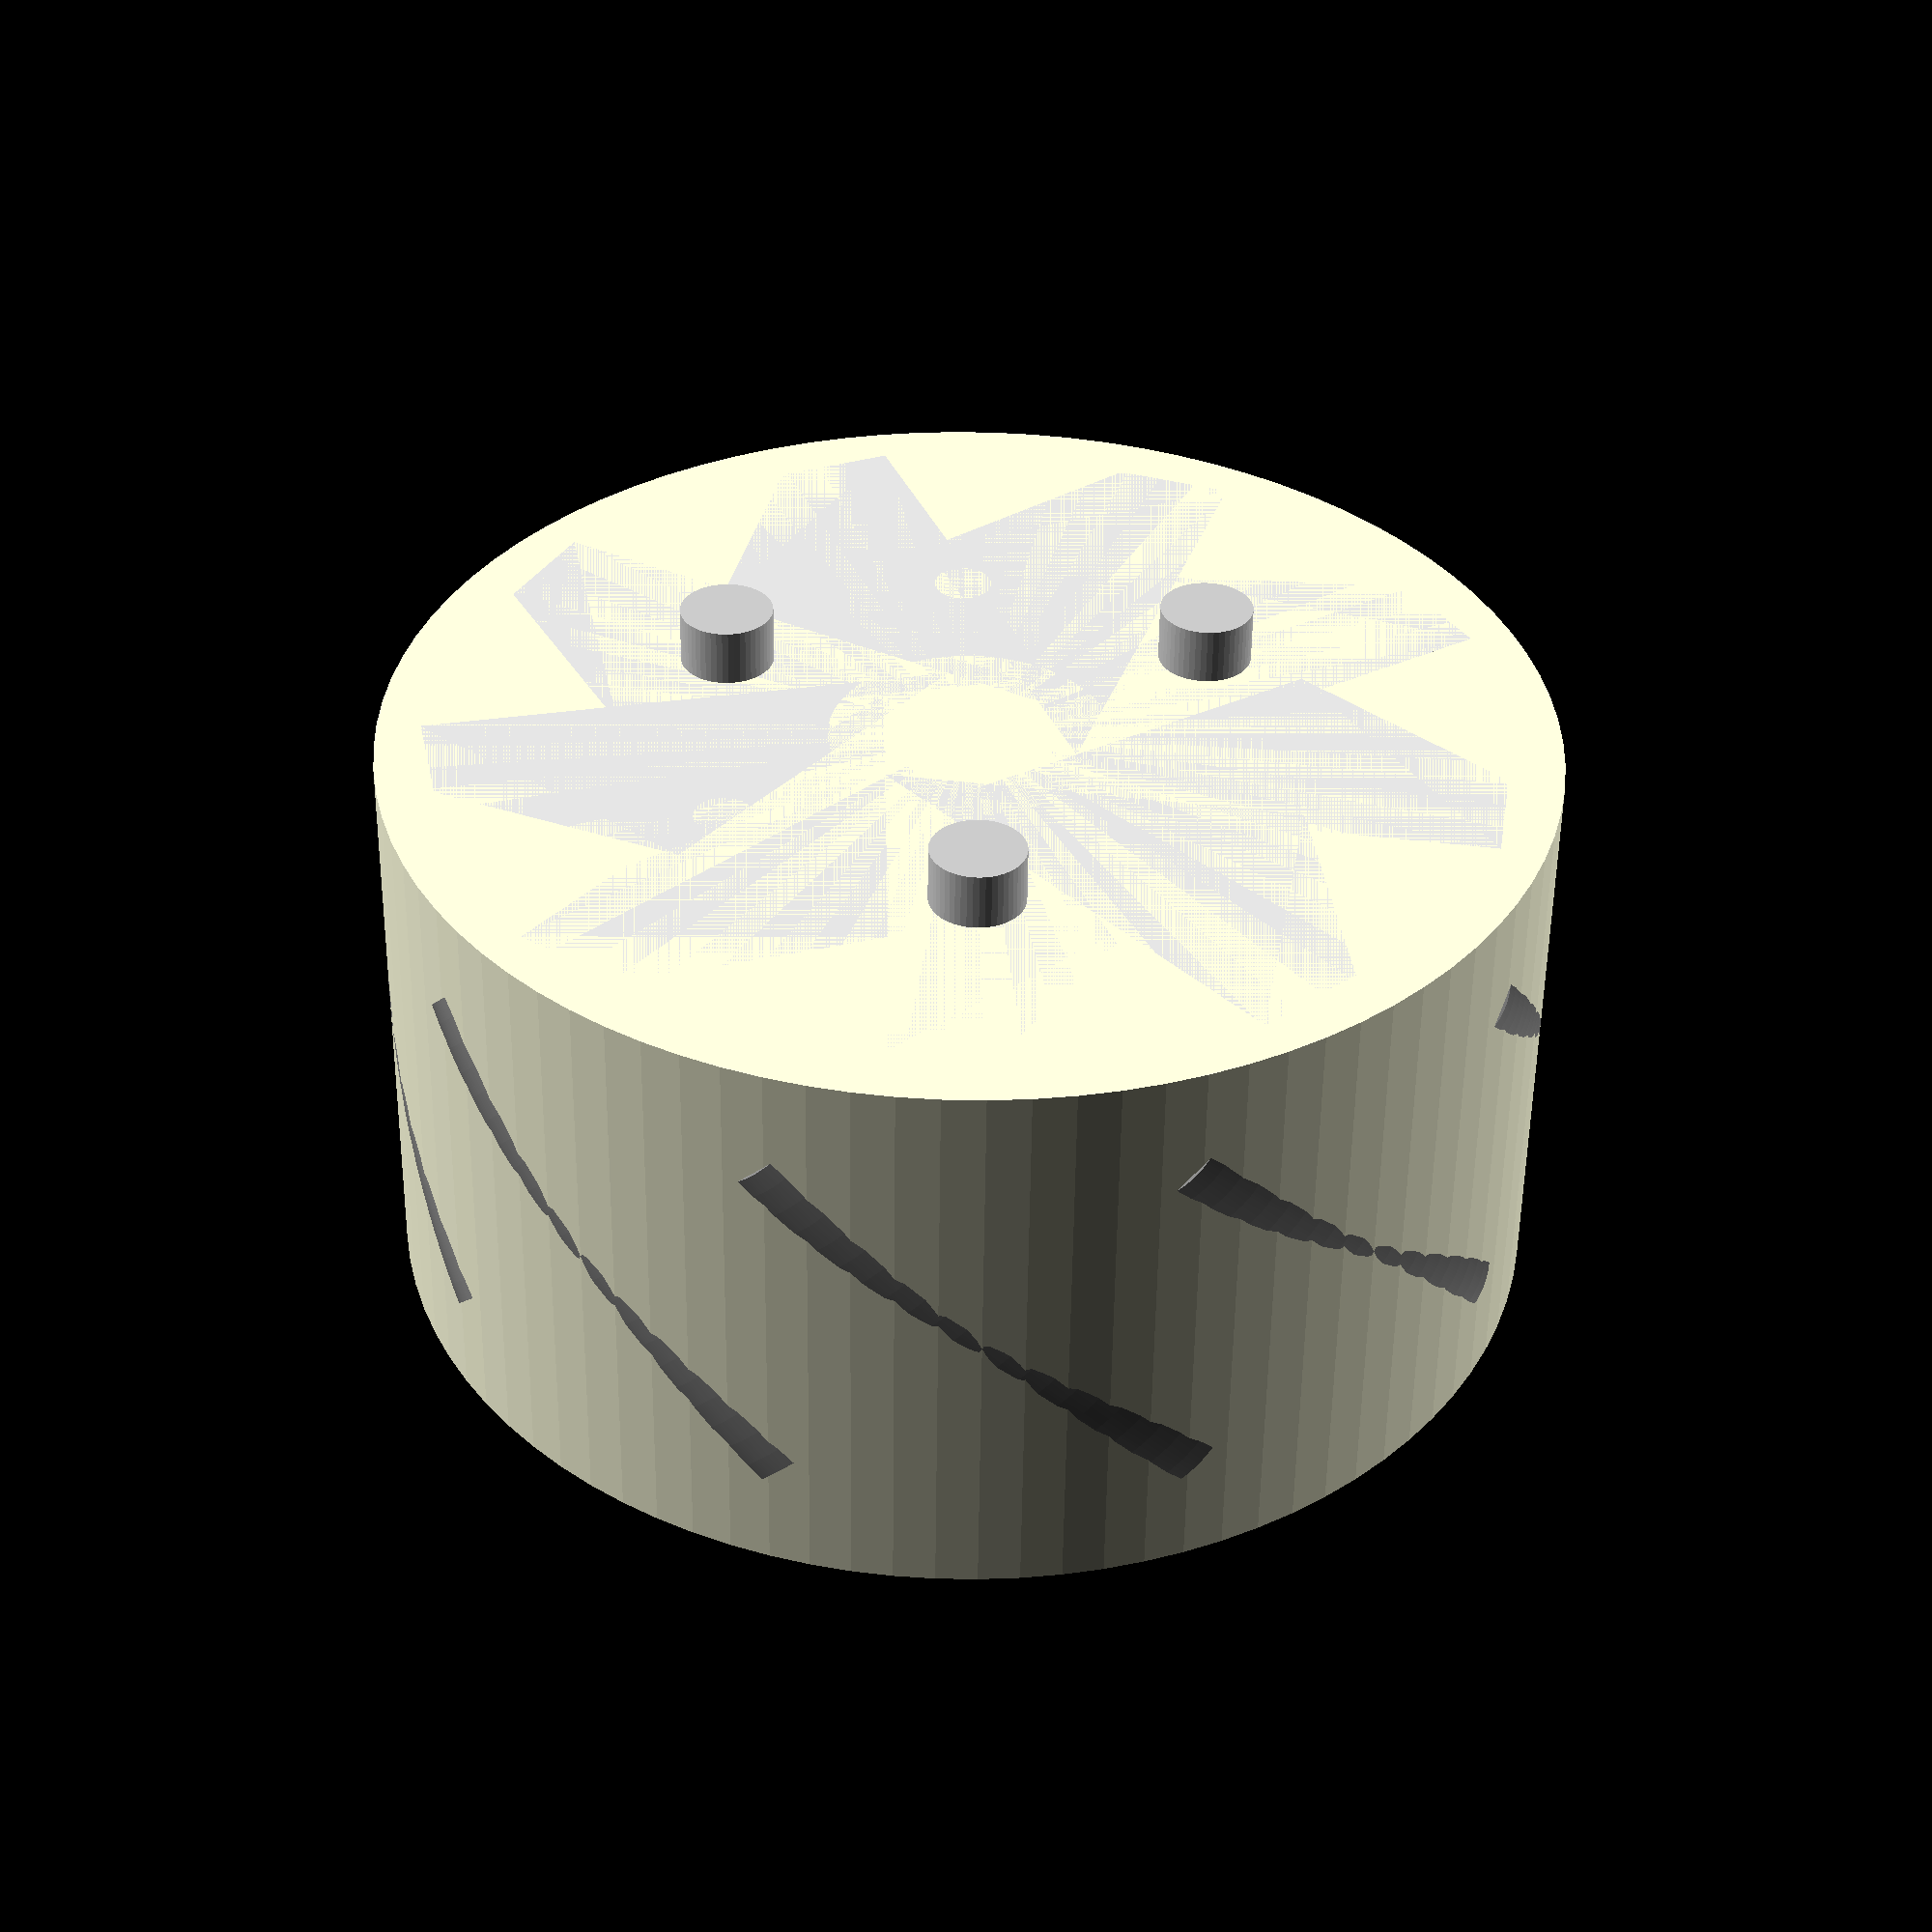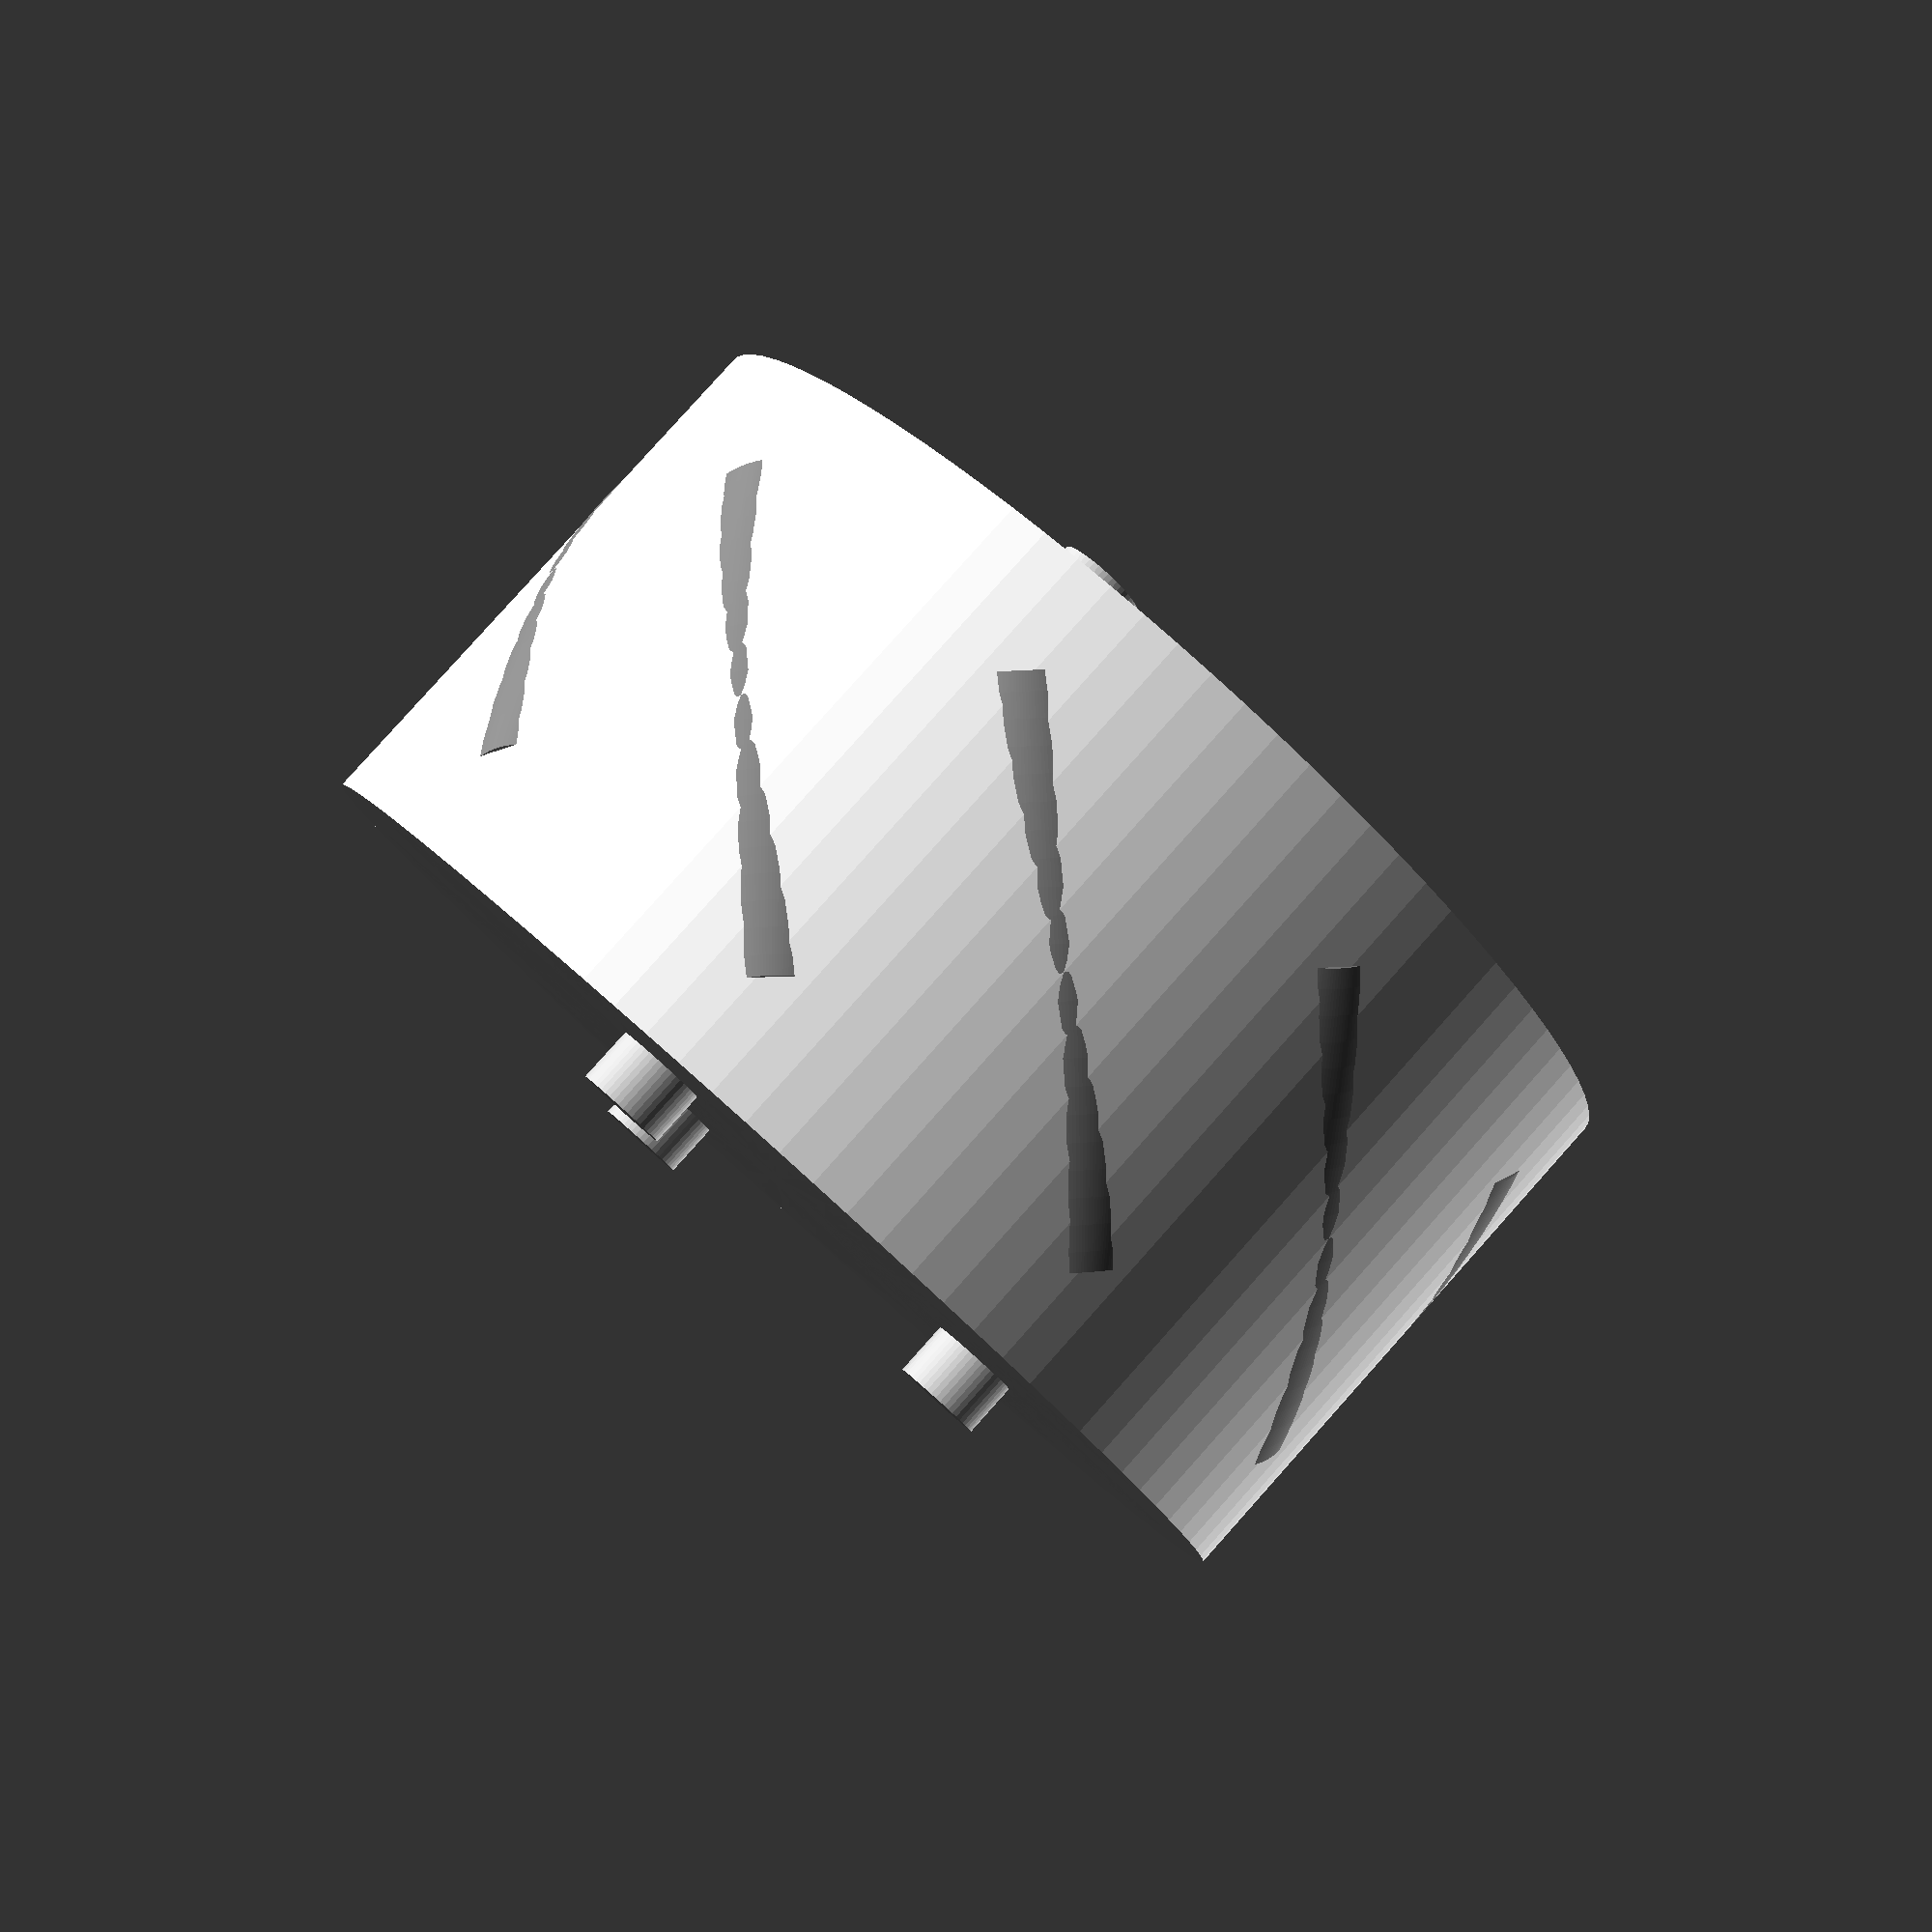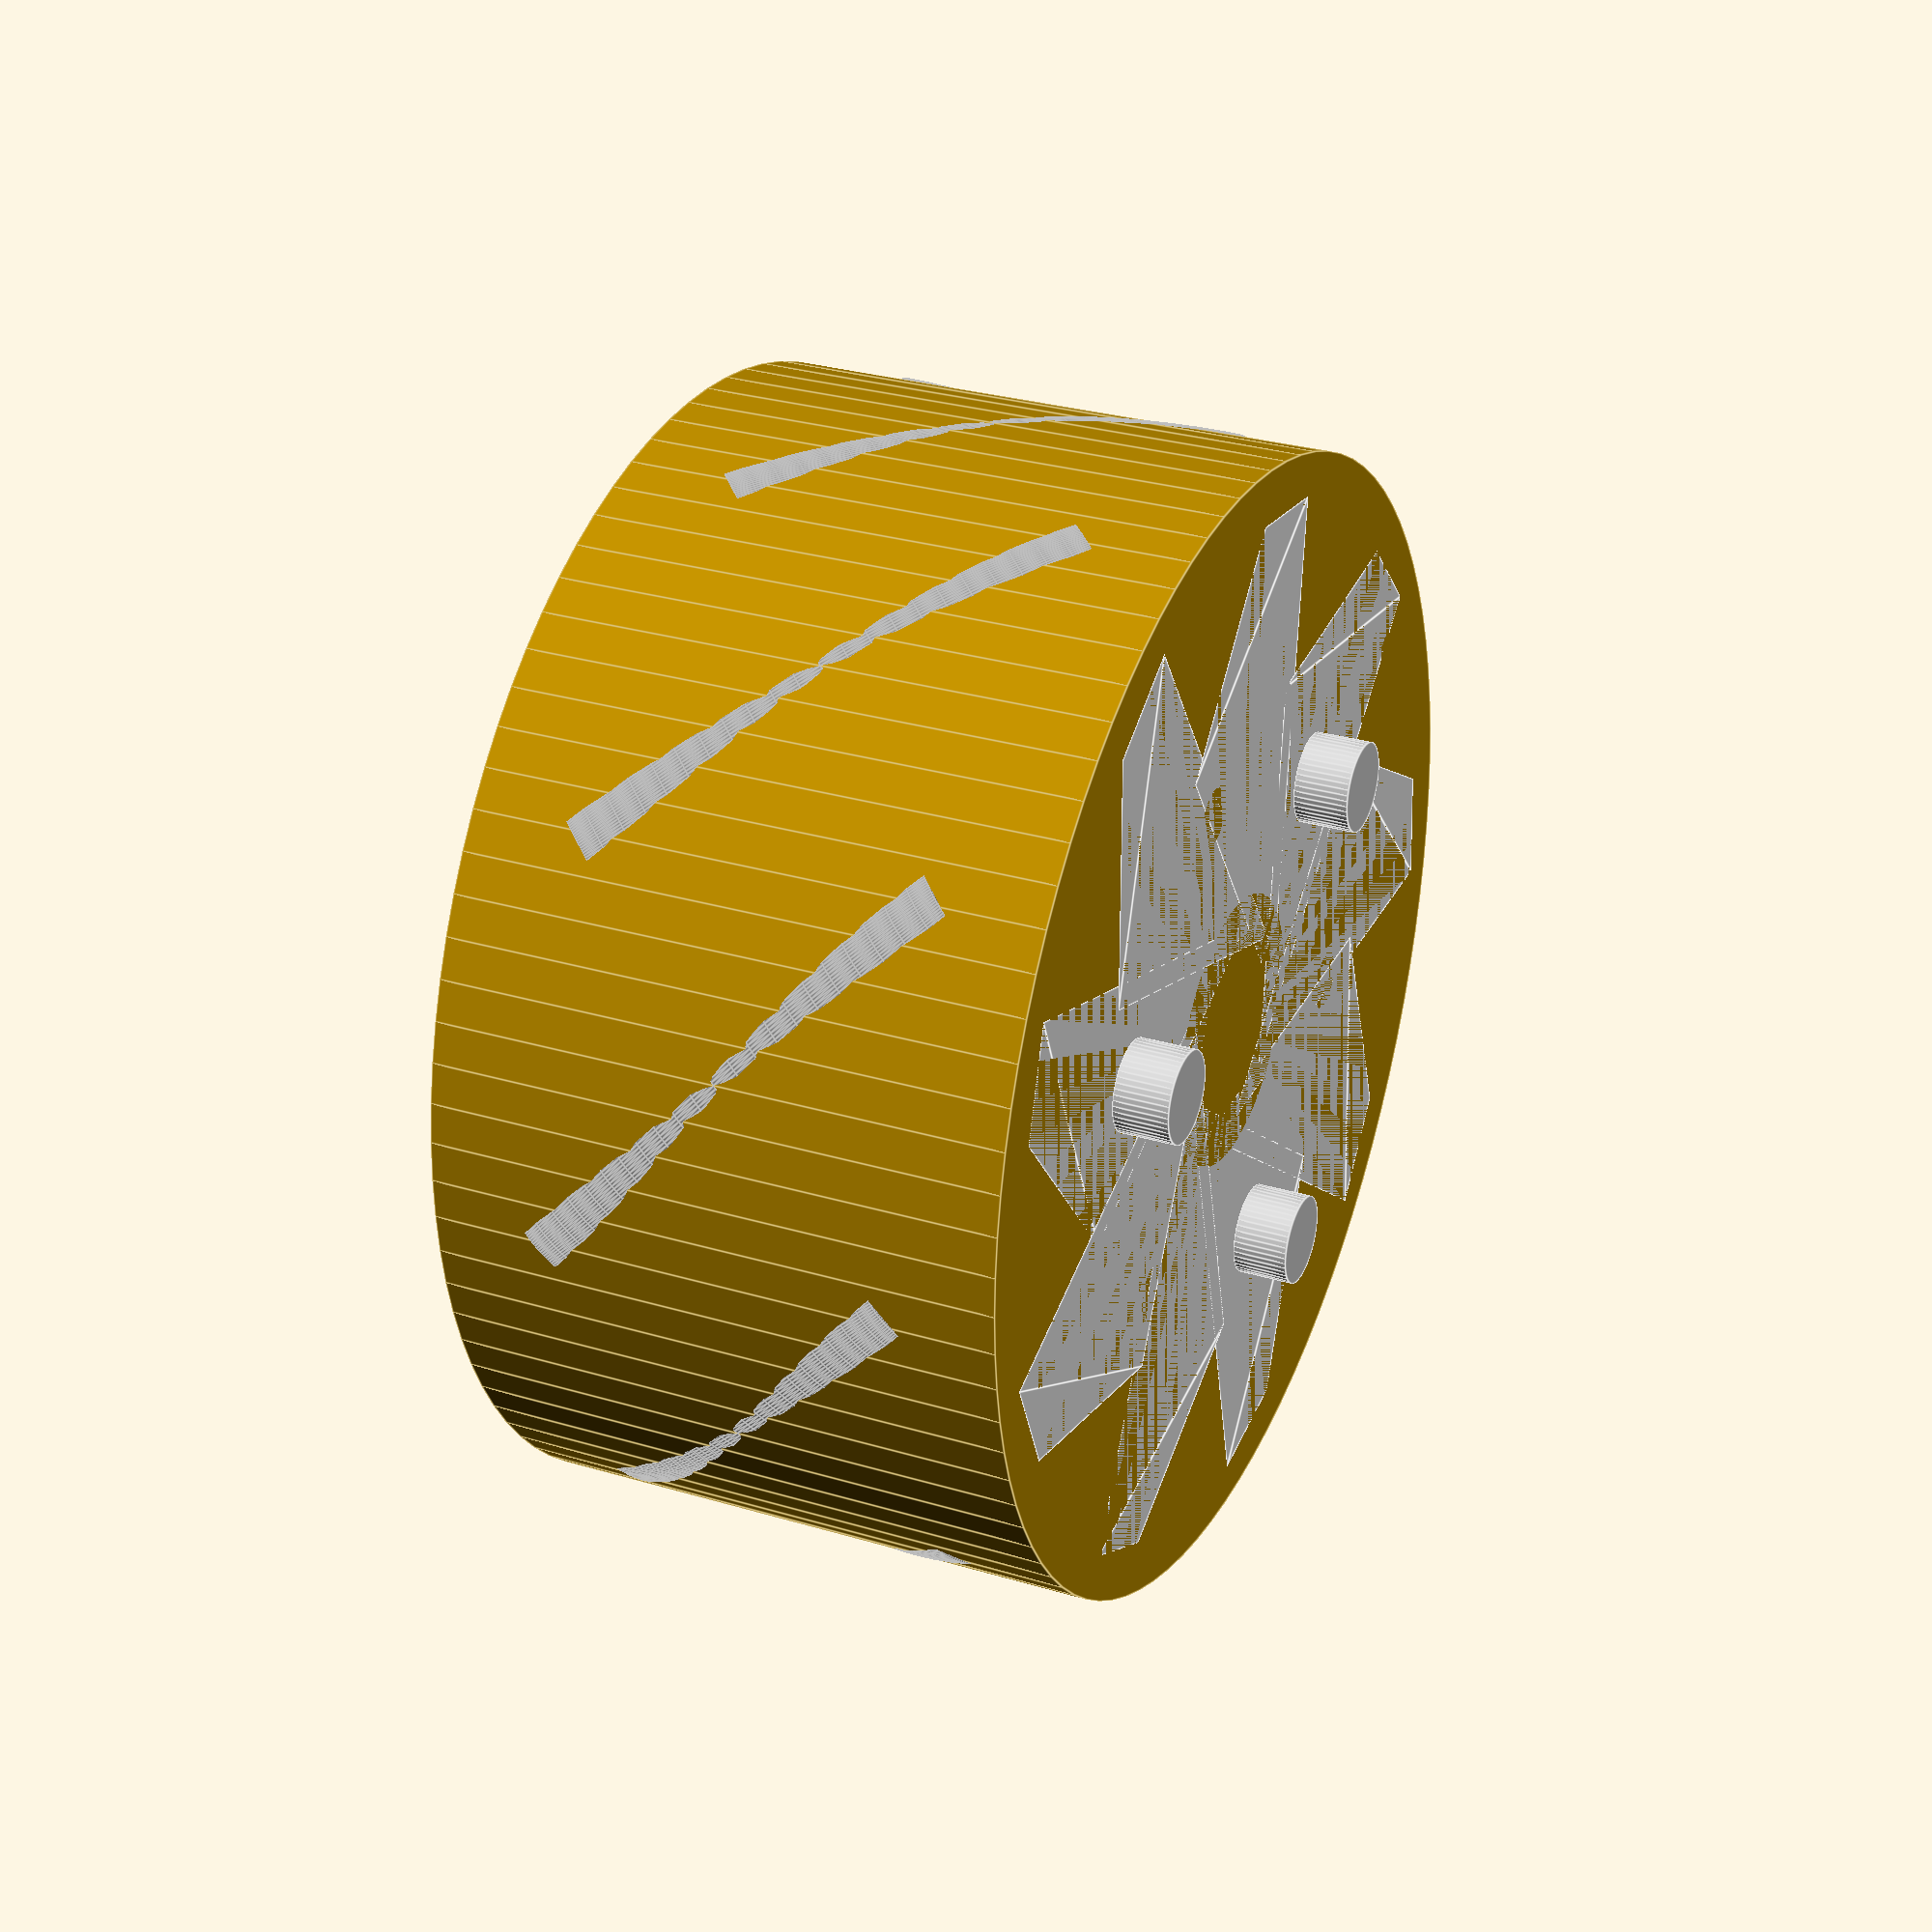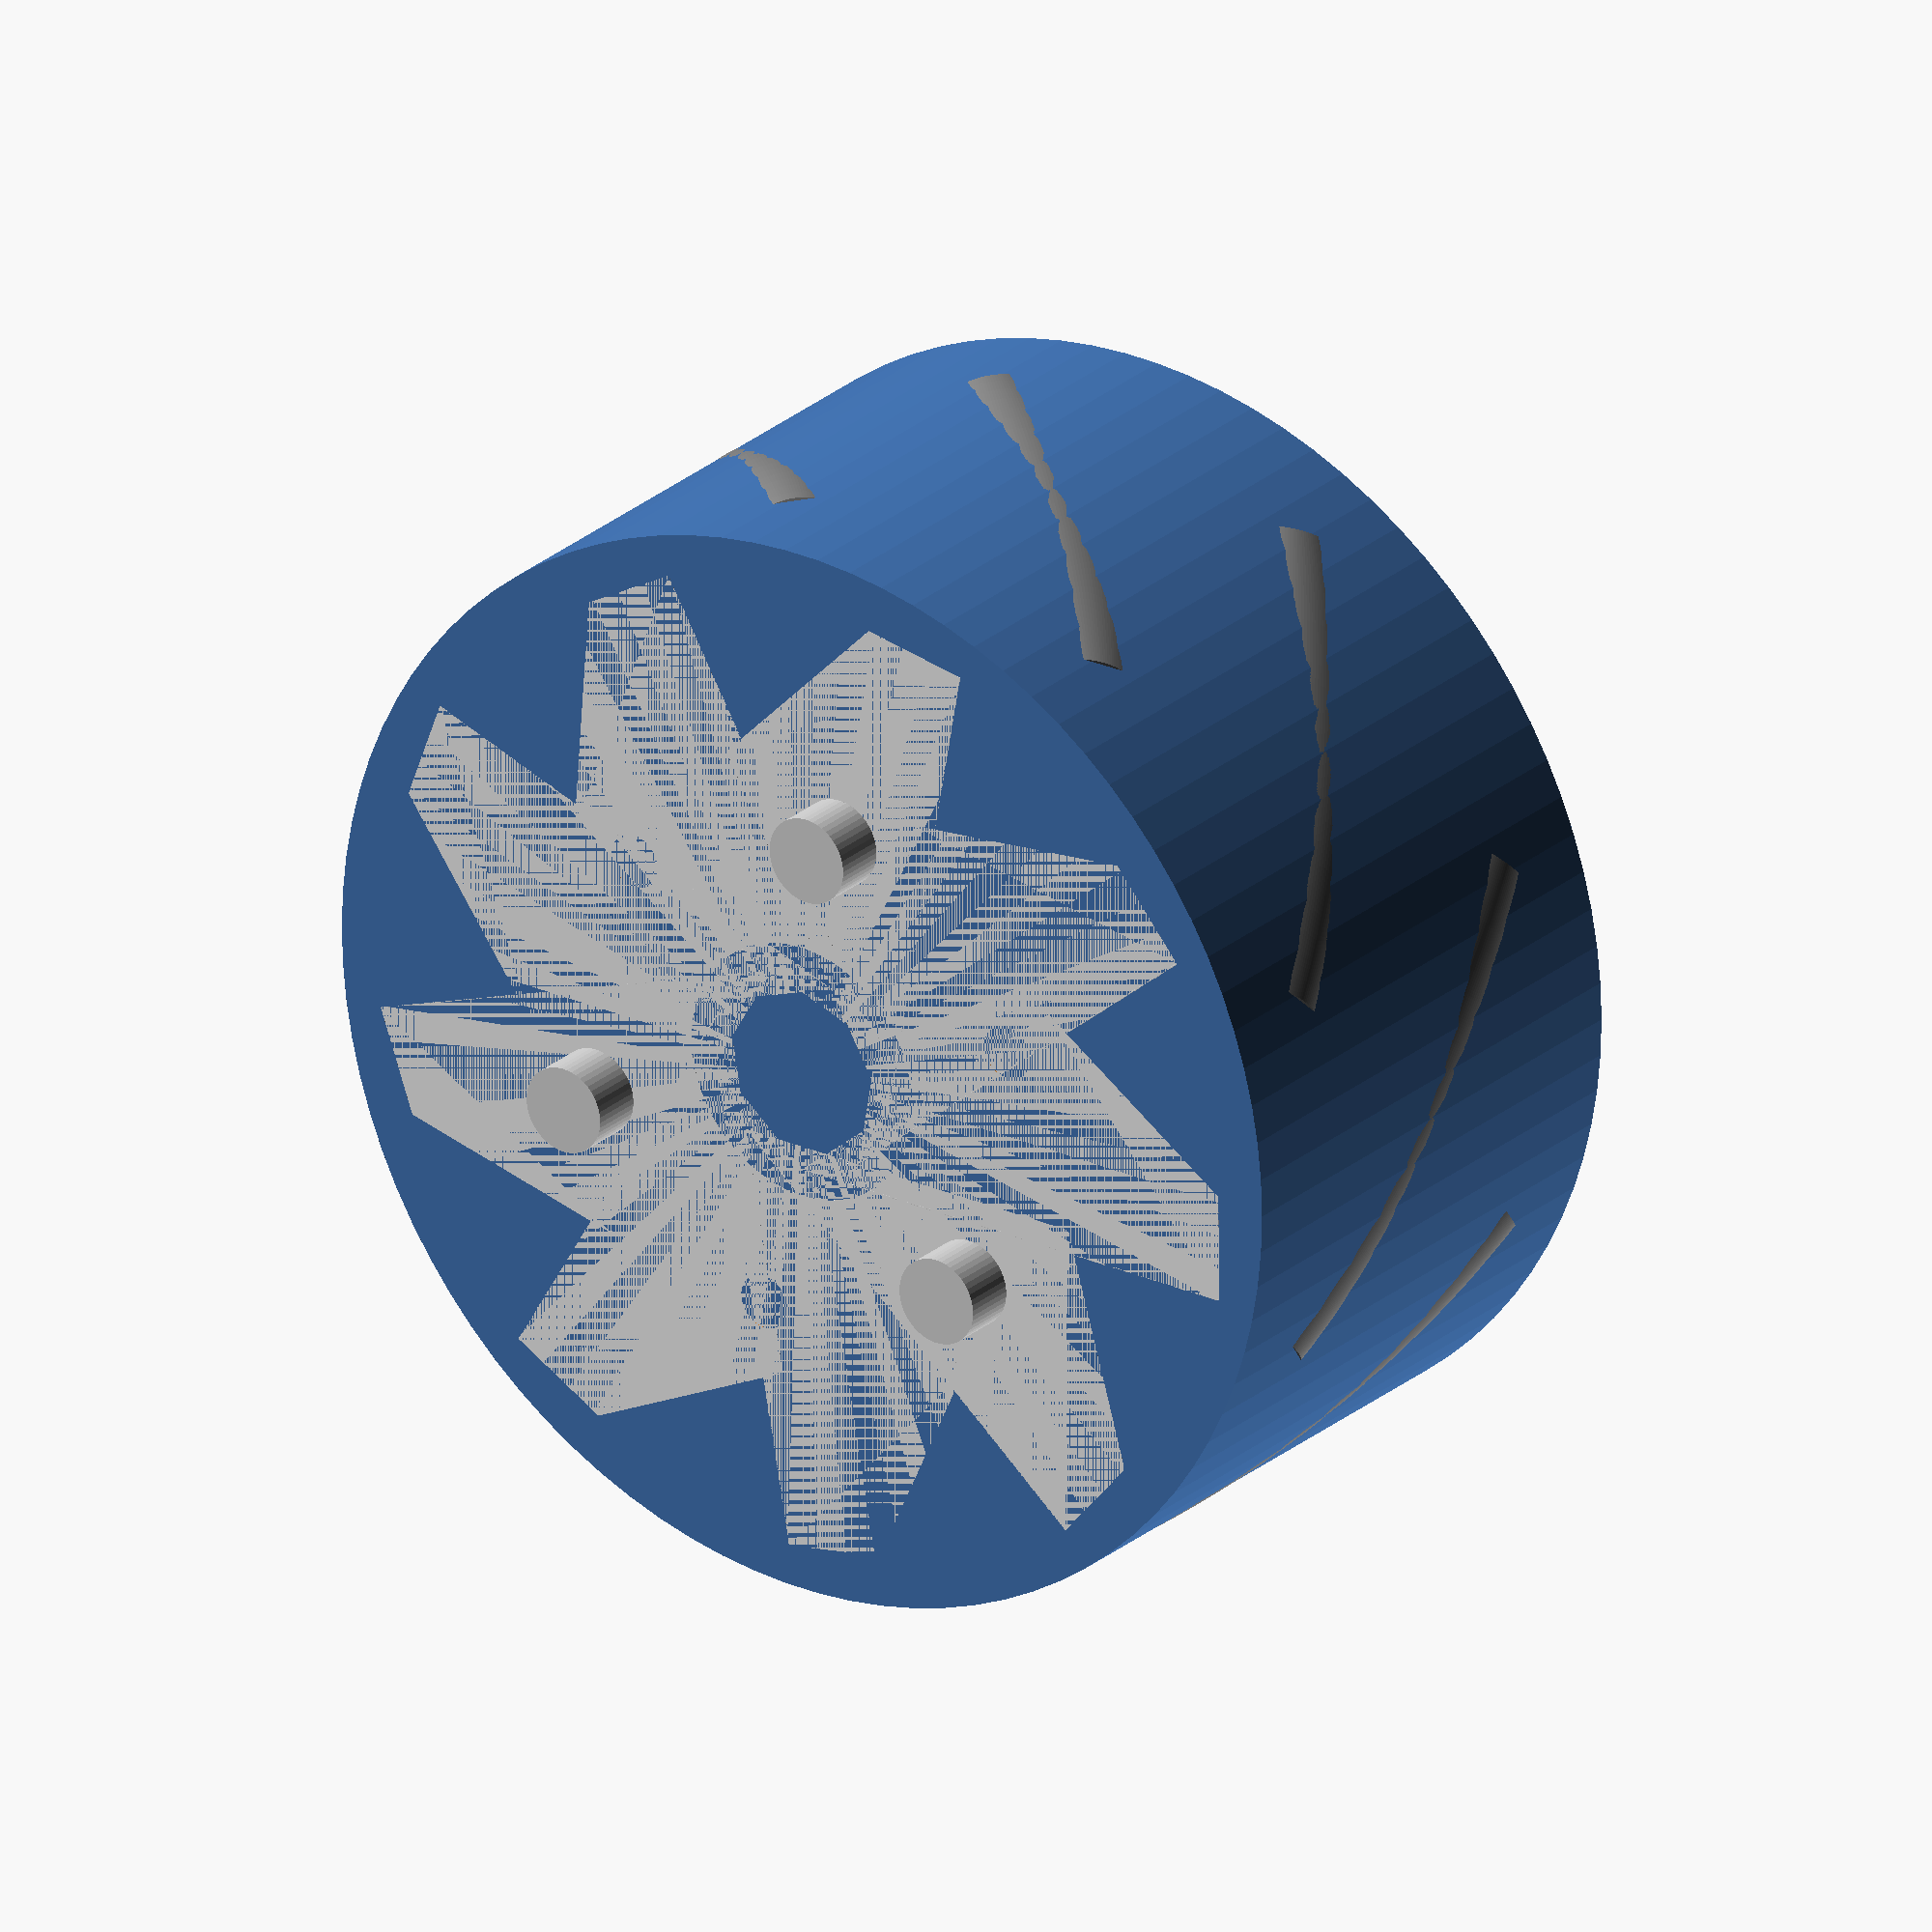
<openscad>
$fn=50;

rollerMaxRadius = 19.45/2;
brightSilver = [0.9,0.9,0.9];

module roller()
{
    $fn = 200;
    R = 91.4; 
    r1 = rollerMaxRadius;
    a = 47/2;

    color("grey")
    rotate_extrude(angle=360,convexity=1)
    intersection()
    {
        translate([r1-50,0])
        scale([1,sqrt(2)])
        circle(r=50);
        translate([0,-a])
        square(2*a);
    }
}

//module roller()
//{
//    $fn = 200;
//    R = 91.4; 
//    r1 = rollerMaxRadius;
//    a = 47/2;
//
//    color("grey")
//    rotate_extrude(angle=360,convexity=1)
//    intersection()
//    {
//        translate([r1-R,0])
//        circle(R);
//        translate([0,-a])
//        square(2*a);
//    }
//}
//
module bracketTab()
{
    d1 = 10.648;
    rotate([45,0,0])
    translate([50-rollerMaxRadius,-47/2,0])
    rotate([90,0,0])
    {
        linear_extrude(1)
        {
            difference()
            {
                intersection()
                {
                    union()
                    {
                        circle(r=5);
                        translate([-5,0])
                        square([10,2*d1]);
                        rotate(20)
                        translate([-5,0])
                        square([10,2*d1]);
                    }
                    square(2*d1,center=true);
                }
                circle(r=2);
            }
        }
        cylinder(r=2.5,h=3.5);
    }
}

module bracketFlat()
{
    z1 = -9.441;
    h2 = 50-rollerMaxRadius+5;
    r3=35;
    poly1 = [[0,0],[h2,0],[h2,10],
        [r3*cos(40),r3*sin(40)]];
    translate([0,-24,z1])
    rotate([90,0,0])
    linear_extrude(1)
    {
        polygon(poly1);
    }
}

module bracket()
{
    z1 = -9.441;
    h2 = 50-rollerMaxRadius+5;
    color(brightSilver)
    difference()
    {
        union()
        {
            for(i=[0:8])
            {
                rotate([0,i*360/9,0])
                {
                    bracketTab();
                    bracketFlat();
                    translate([0,-24.5,z1])
                    rotate([0,90,0])
                    cylinder(r=0.5,h=h2);
                }
            }
        }
        rotate([90,0,0])
        cylinder(r=12,h=59.5);
    }
}

module boundingCylinder()
{
    translate([0,-25,0])
    rotate([-90,0,0])
    cylinder(r=50,h=50,$fn=90);
}

module NexusMecanum()
{
    // Rollers
    for(i=[0:8])
    {
        rotate([0,i*360/9,0])
        translate([50-rollerMaxRadius,0,0])
        rotate([-45,0,0])
        roller();
    }

    difference()
    {
        union()
        {
            // Inner cylinder
            h1=48-0.1;
            color("white")
            difference()
            {
                translate([0,-h1/2,0])
                rotate([-90,0,0])
                cylinder(r=50-2*rollerMaxRadius-2,h=h1);
                translate([0,-h1,0])
                rotate([-90,0,0])
                cylinder(r=9,h=2*h1);
                rotate([90,0,0])
                cylinder(r=21.8/2,h=2*h1);
            }

            // Support bracket
            bracket();
            rotate([180,0,0])
            bracket();
        }
        h3 = 70;
        for (i=[0:5])
        {
            rotate([0,60*i,0])
            translate([47.5/2,0,0])
            rotate([-90,0,0])
            translate([0,0,-h3/2])
            cylinder(r=2.5,h=h3);
        }
    }
    color(0.8*[1,1,1])
    for (i=[0:2])
    {
        rotate([0,120*i,0])
        translate([47.5/2,-25,0])
        rotate([90,0,0])
        cylinder(r=4,h=4.9);
    }
    color(0.8*[1,1,1])
    for (i=[0:2])
    {
        rotate([0,120*i,0])
        translate([47.5/2,25,0])
        rotate([-90,0,0])
        cylinder(r=4,h=4.9);
    }
}

boundingCylinder(); // For debugging
NexusMecanum();

</openscad>
<views>
elev=169.5 azim=333.9 roll=271.6 proj=p view=wireframe
elev=315.6 azim=242.4 roll=318.8 proj=p view=solid
elev=136.2 azim=263.7 roll=156.4 proj=p view=edges
elev=218.2 azim=223.9 roll=211.1 proj=o view=solid
</views>
